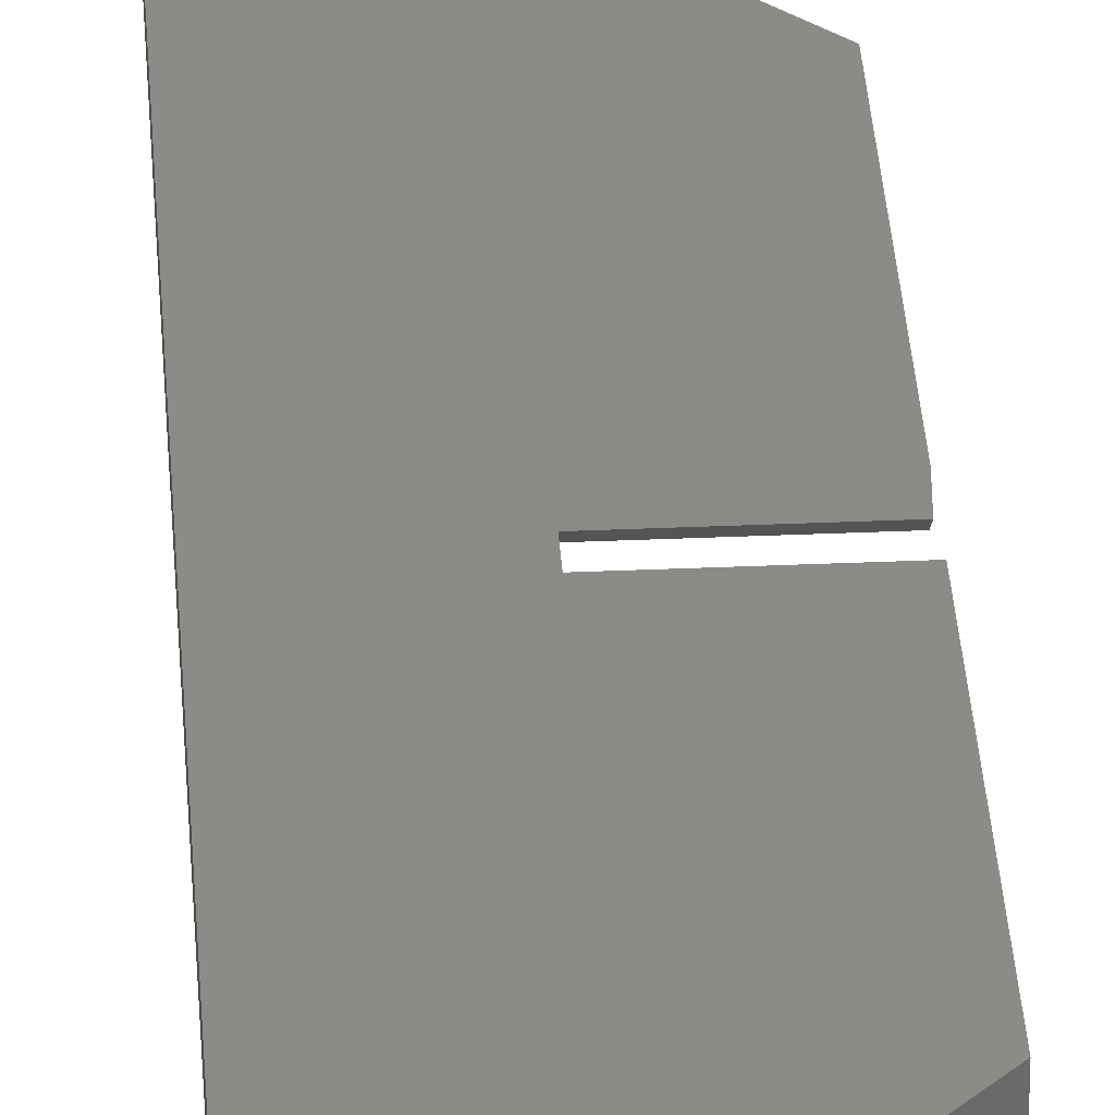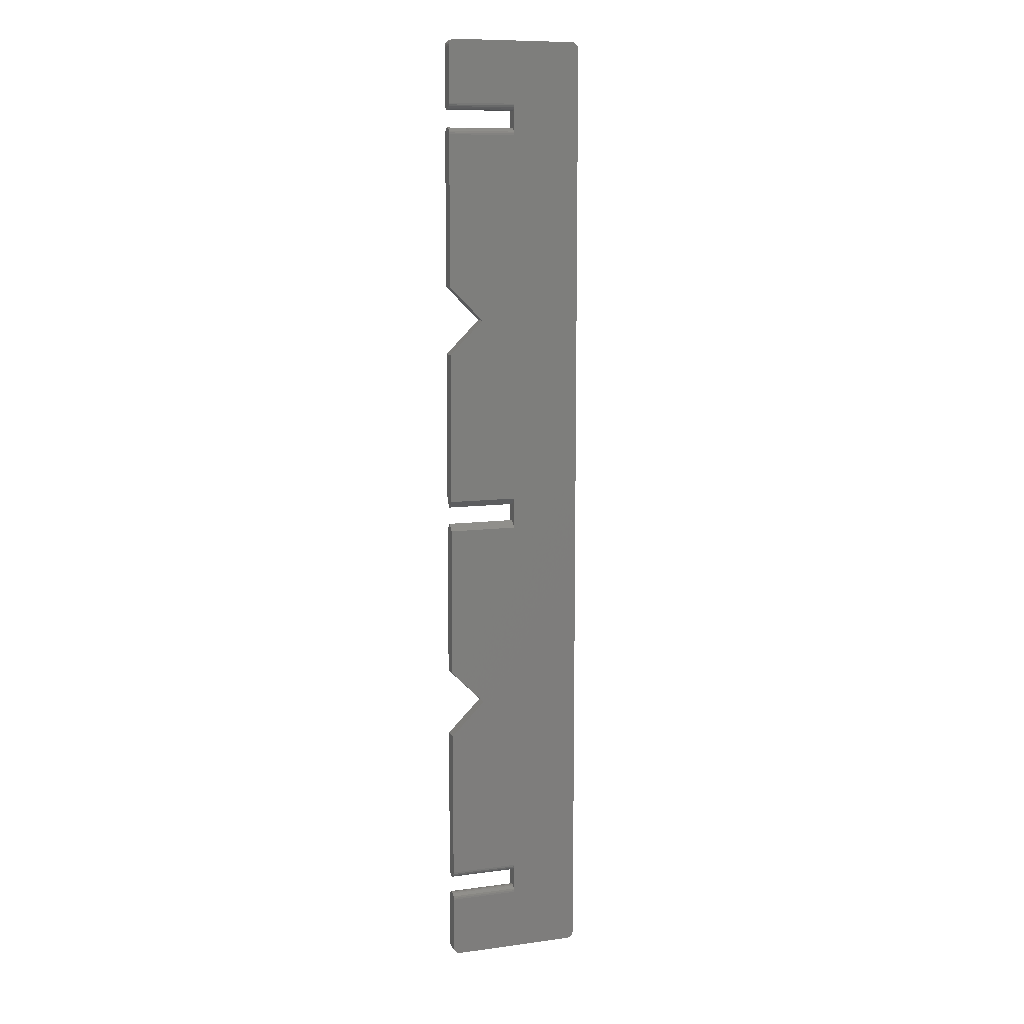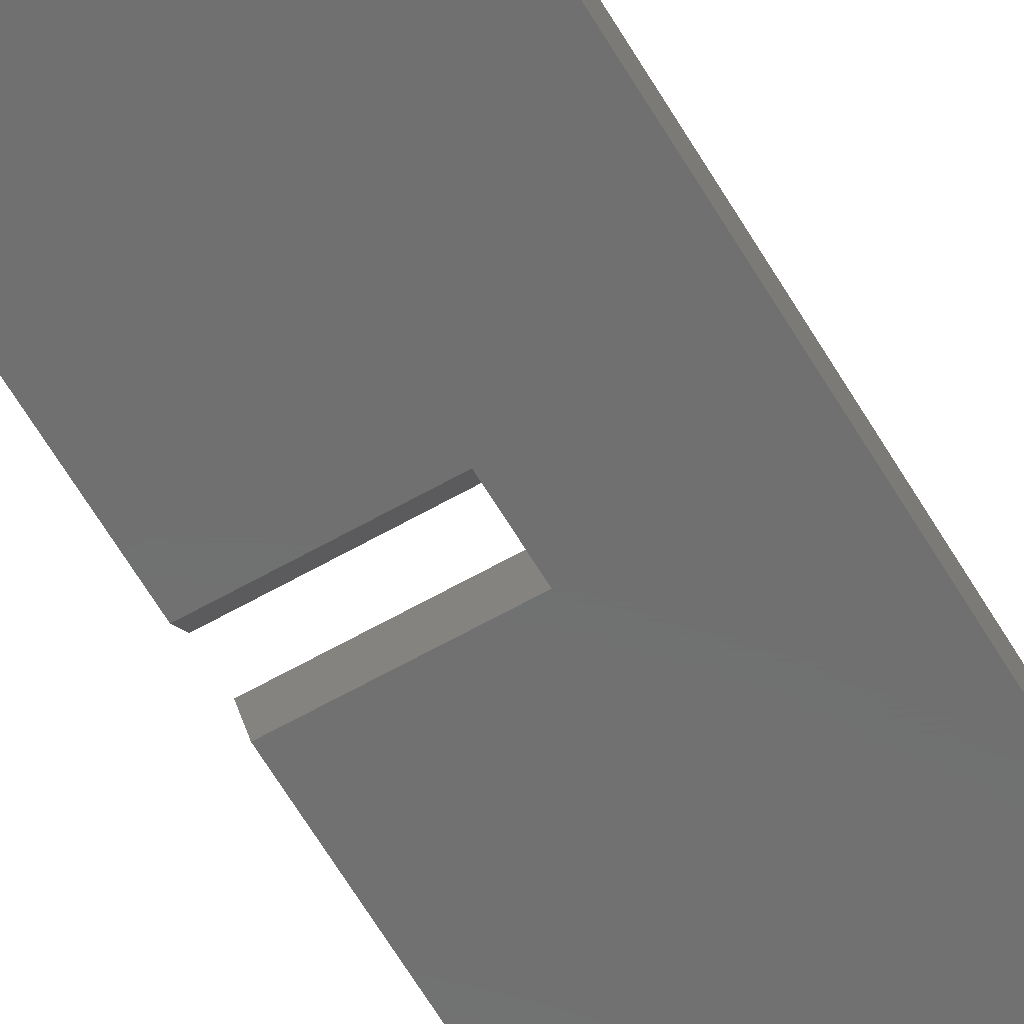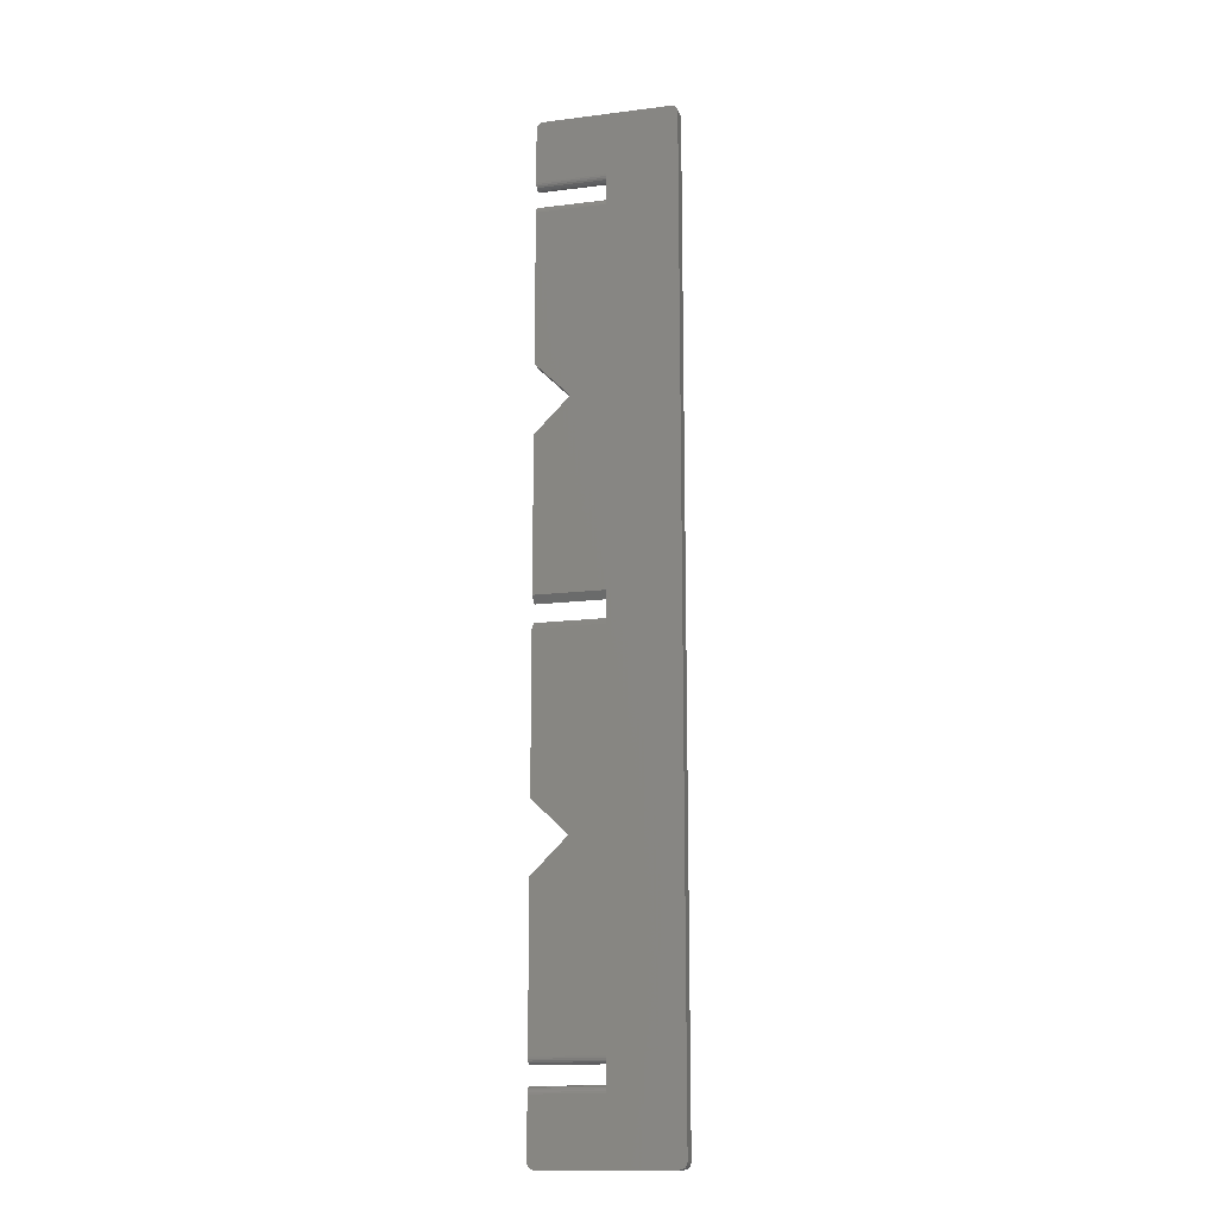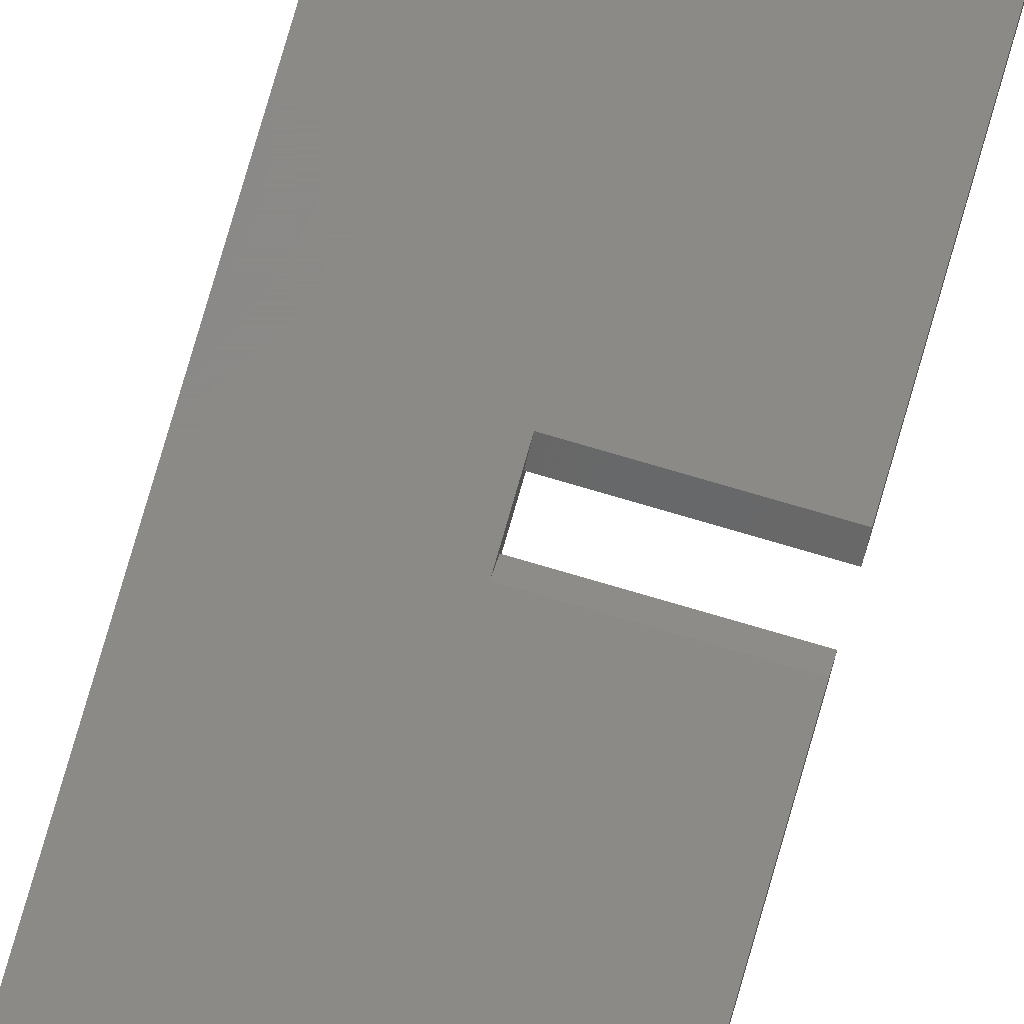
<metadata>
{"format":"stl","ext":"stl","renderer":"f3d","projection":"perspective","resolution":1024,"background":"white","views":[{"elev":33.1,"azim":176.5,"up":"+Z"},{"elev":10.0,"azim":-19.0,"up":"+Y"},{"elev":-61.7,"azim":30.2,"up":"+Z"},{"elev":-15.2,"azim":15.0,"up":"+Y"},{"elev":79.7,"azim":-163.8,"up":"+Z"}]}
</metadata>
<code>
# stl→obj: 228 verts, 452 faces
v 279.6 41.08 -2
v 289.6 41.08 -2
v 279.6 18.96 -2
v 289.6 45.58 -2
v 299.6 -25.67 -2
v 279.6 45.58 -2
v 279.6 67.71 -2
v 284.6 72.71 -2
v 279.6 77.71 -2
v 289.6 99.83 -2
v 279.6 99.83 -2
v 289.6 104.3 -2
v 299.6 112.3 -2
v 279.6 104.3 -2
v 279.6 112.3 -2
v 279.6 112.6 -2
v 279.7 112.8 -2
v 279.9 113 -2
v 280.1 113.2 -2
v 280.3 113.3 -2
v 280.6 113.3 -2
v 298.6 113.3 -2
v 298.8 113.3 -2
v 299.5 112.6 -2
v 299.1 113.2 -2
v 299.3 113 -2
v 299.4 112.8 -2
v 299.5 -25.92 -2
v 298.6 -26.67 -2
v 299.4 -26.17 -2
v 299.3 -26.37 -2
v 299.1 -26.53 -2
v 298.8 -26.63 -2
v 280.6 -26.67 -2
v 289.6 -17.67 -2
v 280.3 -26.63 -2
v 280.1 -26.53 -2
v 279.9 -26.37 -2
v 279.7 -26.17 -2
v 279.6 -25.92 -2
v 279.6 -25.67 -2
v 279.6 -17.67 -2
v 289.6 -13.17 -2
v 279.6 -13.17 -2
v 279.6 8.959 -2
v 284.6 13.96 -2
v 289.6 44.58 -1
v 289.6 42.08 -1
v 289.6 41.08 0
v 289.6 45.58 0
v 279.6 44.58 -1
v 279.6 45.58 0
v 279.6 67.71 0
v 284.6 72.71 -7.401e-17
v 279.6 77.71 1.776e-15
v 279.6 99.83 2.429e-17
v 279.6 100.1 -0.03407
v 279.6 100.7 -0.5
v 279.6 100.3 -0.134
v 279.6 100.5 -0.2929
v 279.6 100.8 -0.7412
v 279.6 100.8 -1
v 279.6 100.8 -1.259
v 279.6 100.7 -1.5
v 279.6 100.5 -1.707
v 279.6 100.3 -1.866
v 279.6 100.1 -1.966
v 289.6 100.1 -1.966
v 284.6 100.1 -1.966
v 289.6 104.1 -1.966
v 289.6 100.3 -1.866
v 289.6 103.8 -1.866
v 289.6 100.5 -1.707
v 289.6 100.7 -1.5
v 289.6 103.5 -1.5
v 289.6 100.8 -1.259
v 289.6 100.8 -1
v 289.6 103.4 -1.259
v 289.6 100.8 -0.7412
v 289.6 103.4 -0.7412
v 289.6 100.7 -0.5
v 289.6 103.5 -0.5
v 289.6 100.5 -0.2929
v 289.6 100.3 -0.134
v 289.6 103.6 -0.2929
v 289.6 100.1 -0.03407
v 289.6 103.8 -0.134
v 289.6 99.83 0
v 289.6 104.3 0
v 289.6 104.1 -0.03407
v 289.6 103.3 -1
v 289.6 103.6 -1.707
v 284.6 104.1 -1.966
v 279.6 104.1 -1.966
v 279.6 104.3 0
v 279.6 112.3 -3.701e-17
v 279.6 103.8 -1.866
v 279.6 103.6 -1.707
v 279.6 103.3 -1
v 279.6 103.5 -1.5
v 279.6 103.4 -1.259
v 279.6 103.4 -0.7412
v 279.6 103.6 -0.2929
v 279.6 103.5 -0.5
v 279.6 103.8 -0.134
v 279.6 104.1 -0.03407
v 279.6 112.6 0
v 279.7 112.8 0
v 279.9 113 0
v 280.1 113.2 0
v 280.3 113.3 0
v 280.6 113.3 0
v 298.6 113.3 0
v 298.8 113.3 0
v 299.1 113.2 0
v 299.3 113 0
v 299.4 112.8 0
v 299.5 112.6 0
v 299.6 112.3 0
v 299.6 -25.67 0
v 299.5 -25.92 0
v 299.4 -26.17 0
v 299.3 -26.37 0
v 299.1 -26.53 0
v 298.8 -26.63 0
v 298.6 -26.67 8.734e-15
v 280.6 -26.67 7.401e-17
v 280.3 -26.63 0
v 280.1 -26.53 0
v 279.9 -26.37 0
v 279.7 -26.17 0
v 279.6 -25.92 0
v 279.6 -25.67 0
v 279.6 -17.67 -7.286e-17
v 279.6 -17.41 -0.03407
v 279.6 -16.8 -0.5
v 279.6 -17.17 -0.134
v 279.6 -16.96 -0.2929
v 279.6 -16.7 -0.7412
v 279.6 -16.8 -1.5
v 279.6 -16.67 -1
v 279.6 -16.7 -1.259
v 279.6 -16.96 -1.707
v 279.6 -17.41 -1.966
v 279.6 -17.17 -1.866
v 289.6 -17.41 -1.966
v 284.6 -17.41 -1.966
v 289.6 -13.42 -1.966
v 289.6 -17.17 -1.866
v 289.6 -16.96 -1.707
v 289.6 -13.87 -1.707
v 289.6 -16.8 -1.5
v 289.6 -14.03 -1.5
v 289.6 -16.7 -1.259
v 289.6 -16.67 -1
v 289.6 -14.17 -1
v 289.6 -16.7 -0.7412
v 289.6 -14.13 -0.7412
v 289.6 -16.8 -0.5
v 289.6 -14.03 -0.5
v 289.6 -16.96 -0.2929
v 289.6 -13.87 -0.2929
v 289.6 -17.17 -0.134
v 289.6 -17.41 -0.03407
v 289.6 -13.42 -0.03407
v 289.6 -17.67 0
v 289.6 -13.17 0
v 289.6 -13.67 -0.134
v 289.6 -14.13 -1.259
v 289.6 -13.67 -1.866
v 284.6 -13.42 -1.966
v 279.6 -13.42 -1.966
v 279.6 -14.13 -1.259
v 279.6 -13.67 -1.866
v 279.6 -13.87 -1.707
v 279.6 -14.03 -1.5
v 279.6 -14.17 -1
v 279.6 -14.13 -0.7412
v 279.6 -14.03 -0.5
v 279.6 -13.42 -0.03407
v 279.6 -13.87 -0.2929
v 279.6 -13.67 -0.134
v 279.6 -13.17 0
v 279.6 8.959 0
v 284.6 13.96 5.921e-16
v 279.6 18.96 0
v 279.6 41.08 0
v 279.6 42.08 -1
v 284.6 100.3 -0.134
v 284.6 100.1 -0.03407
v 284.6 100.5 -0.2929
v 284.6 100.7 -0.5
v 284.6 100.8 -0.7412
v 284.6 100.8 -1
v 284.6 100.8 -1.259
v 284.6 100.7 -1.5
v 284.6 100.5 -1.707
v 284.6 100.3 -1.866
v 284.6 104.1 -0.03407
v 284.6 103.8 -0.134
v 284.6 103.6 -0.2929
v 284.6 103.5 -0.5
v 284.6 103.4 -0.7412
v 284.6 103.3 -1
v 284.6 103.4 -1.259
v 284.6 103.5 -1.5
v 284.6 103.6 -1.707
v 284.6 103.8 -1.866
v 284.6 -17.41 -0.03407
v 284.6 -17.17 -0.134
v 284.6 -16.96 -0.2929
v 284.6 -16.8 -0.5
v 284.6 -16.7 -0.7412
v 284.6 -16.67 -1
v 284.6 -16.7 -1.259
v 284.6 -16.8 -1.5
v 284.6 -16.96 -1.707
v 284.6 -17.17 -1.866
v 284.6 -13.42 -0.03407
v 284.6 -13.67 -0.134
v 284.6 -13.87 -0.2929
v 284.6 -14.03 -0.5
v 284.6 -14.13 -0.7412
v 284.6 -14.17 -1
v 284.6 -14.13 -1.259
v 284.6 -14.03 -1.5
v 284.6 -13.87 -1.707
v 284.6 -13.67 -1.866
f 1 2 3
f 2 4 5
f 4 6 7
f 7 8 4
f 8 9 10
f 9 11 10
f 10 12 13
f 12 14 15
f 15 16 17
f 17 18 19
f 19 20 15
f 20 21 15
f 21 22 12
f 22 23 24
f 23 25 26
f 26 27 24
f 24 13 22
f 13 5 4
f 5 28 29
f 28 30 31
f 31 32 33
f 33 29 31
f 29 34 35
f 34 36 37
f 37 38 39
f 39 40 41
f 41 42 34
f 42 35 34
f 35 43 5
f 43 44 45
f 45 46 43
f 46 3 2
f 2 5 46
f 4 8 13
f 8 10 13
f 13 12 22
f 12 15 21
f 15 17 19
f 24 23 26
f 5 29 35
f 29 28 31
f 34 37 41
f 37 39 41
f 5 43 46
f 47 4 2
f 2 48 47
f 48 49 47
f 49 50 47
f 51 6 4
f 4 47 51
f 7 6 52
f 6 51 52
f 52 53 7
f 54 8 7
f 7 53 54
f 55 9 8
f 8 54 55
f 56 57 58
f 57 59 58
f 59 60 58
f 58 61 56
f 61 62 63
f 63 64 11
f 64 65 66
f 66 67 64
f 67 11 64
f 11 9 56
f 9 55 56
f 56 61 11
f 61 63 11
f 68 10 69
f 10 11 69
f 11 67 69
f 70 12 10
f 10 68 70
f 68 71 72
f 71 73 72
f 73 74 75
f 74 76 75
f 76 77 78
f 77 79 80
f 79 81 82
f 81 83 82
f 83 84 85
f 84 86 87
f 86 88 89
f 89 90 86
f 90 87 86
f 87 85 84
f 85 82 83
f 82 80 79
f 80 91 77
f 91 78 77
f 78 75 76
f 75 92 73
f 92 72 73
f 72 70 68
f 70 93 12
f 93 94 14
f 14 12 93
f 95 96 15
f 15 14 95
f 14 94 97
f 97 98 99
f 98 100 101
f 101 99 98
f 99 102 103
f 102 104 103
f 103 105 99
f 105 106 95
f 95 14 105
f 14 97 99
f 99 105 14
f 16 15 96
f 96 107 16
f 17 16 107
f 107 108 17
f 18 17 108
f 108 109 18
f 19 18 109
f 109 110 19
f 20 19 110
f 110 111 20
f 21 20 111
f 111 112 21
f 113 22 21
f 21 112 113
f 23 22 113
f 113 114 23
f 25 23 114
f 114 115 25
f 26 25 115
f 115 116 26
f 27 26 116
f 116 117 27
f 24 27 117
f 117 118 24
f 13 24 118
f 118 119 13
f 120 5 13
f 13 119 120
f 28 5 120
f 120 121 28
f 30 28 121
f 121 122 30
f 31 30 122
f 122 123 31
f 32 31 123
f 123 124 32
f 33 32 124
f 124 125 33
f 29 33 125
f 125 126 29
f 127 34 29
f 29 126 127
f 36 34 127
f 127 128 36
f 37 36 128
f 128 129 37
f 38 37 129
f 129 130 38
f 39 38 130
f 130 131 39
f 40 39 131
f 131 132 40
f 41 40 132
f 132 133 41
f 42 41 133
f 133 134 42
f 134 135 136
f 135 137 138
f 138 136 135
f 136 139 140
f 139 141 142
f 142 140 139
f 140 143 144
f 143 145 144
f 144 42 134
f 134 136 144
f 136 140 144
f 146 35 147
f 35 42 147
f 42 144 147
f 148 43 35
f 35 146 148
f 146 149 148
f 149 150 151
f 150 152 153
f 152 154 153
f 154 155 156
f 155 157 158
f 157 159 160
f 159 161 162
f 161 163 162
f 163 164 165
f 164 166 165
f 166 167 165
f 165 168 163
f 168 162 163
f 162 160 159
f 160 158 157
f 158 156 155
f 156 169 154
f 169 153 154
f 153 151 150
f 151 170 149
f 170 148 149
f 148 171 43
f 171 172 44
f 44 43 171
f 44 172 173
f 172 174 175
f 175 176 172
f 176 173 172
f 173 177 178
f 178 179 180
f 179 181 180
f 181 182 180
f 180 183 178
f 183 184 44
f 184 45 44
f 44 173 178
f 178 183 44
f 185 46 45
f 45 184 185
f 186 3 46
f 46 185 186
f 186 187 1
f 187 188 1
f 1 3 186
f 1 188 48
f 48 2 1
f 188 187 49
f 49 48 188
f 128 127 129
f 127 126 166
f 126 125 123
f 125 124 123
f 123 122 121
f 121 120 126
f 120 119 50
f 119 118 113
f 118 117 116
f 116 115 114
f 114 113 118
f 113 112 89
f 112 111 96
f 111 110 96
f 110 109 108
f 108 107 96
f 96 95 89
f 89 88 119
f 88 56 55
f 55 54 88
f 54 53 50
f 53 52 50
f 50 49 120
f 49 187 186
f 186 185 49
f 185 184 167
f 184 183 167
f 167 166 120
f 166 134 127
f 134 133 127
f 133 132 131
f 131 130 129
f 129 127 133
f 166 126 120
f 126 123 121
f 50 119 54
f 119 113 89
f 118 116 114
f 89 112 96
f 96 110 108
f 119 88 54
f 120 49 185
f 185 167 120
f 133 131 129
f 52 51 47
f 47 50 52
f 84 189 86
f 189 59 190
f 59 57 190
f 190 86 189
f 83 191 189
f 191 60 59
f 59 189 191
f 189 84 83
f 81 192 191
f 192 58 60
f 60 191 192
f 191 83 81
f 79 193 81
f 193 61 192
f 61 58 192
f 192 81 193
f 77 194 79
f 194 62 193
f 62 61 193
f 193 79 194
f 76 195 194
f 195 63 62
f 62 194 195
f 194 77 76
f 74 196 76
f 196 64 195
f 64 63 195
f 195 76 196
f 73 197 196
f 197 65 64
f 64 196 197
f 196 74 73
f 71 198 197
f 198 66 65
f 65 197 198
f 197 73 71
f 68 69 198
f 69 67 66
f 66 198 69
f 198 71 68
f 86 190 88
f 190 57 56
f 56 88 190
f 90 89 199
f 89 95 199
f 95 106 199
f 90 199 87
f 199 106 200
f 106 105 200
f 200 87 199
f 87 200 201
f 200 105 103
f 103 201 200
f 201 85 87
f 85 201 202
f 201 103 104
f 104 202 201
f 202 82 85
f 82 202 80
f 202 104 203
f 104 102 203
f 203 80 202
f 80 203 204
f 203 102 99
f 99 204 203
f 204 91 80
f 91 204 205
f 204 99 101
f 101 205 204
f 205 78 91
f 78 205 75
f 205 101 206
f 101 100 206
f 206 75 205
f 75 206 207
f 206 100 98
f 98 207 206
f 207 92 75
f 92 207 208
f 207 98 97
f 97 208 207
f 208 72 92
f 72 208 93
f 208 97 94
f 94 93 208
f 93 70 72
f 164 209 166
f 209 135 134
f 134 166 209
f 163 210 209
f 210 137 135
f 135 209 210
f 209 164 163
f 161 211 163
f 211 138 210
f 138 137 210
f 210 163 211
f 159 212 211
f 212 136 138
f 138 211 212
f 211 161 159
f 157 213 159
f 213 139 212
f 139 136 212
f 212 159 213
f 155 214 213
f 214 141 139
f 139 213 214
f 213 157 155
f 154 215 155
f 215 142 214
f 142 141 214
f 214 155 215
f 152 216 154
f 216 140 215
f 140 142 215
f 215 154 216
f 150 217 152
f 217 143 216
f 143 140 216
f 216 152 217
f 149 218 217
f 218 145 143
f 143 217 218
f 217 150 149
f 146 147 149
f 147 144 218
f 144 145 218
f 218 149 147
f 165 167 219
f 167 183 219
f 183 180 219
f 165 219 220
f 219 180 182
f 182 220 219
f 220 168 165
f 168 220 162
f 220 182 221
f 182 181 221
f 221 162 220
f 162 221 222
f 221 181 179
f 179 222 221
f 222 160 162
f 160 222 158
f 222 179 223
f 179 178 223
f 223 158 222
f 158 223 224
f 223 178 177
f 177 224 223
f 224 156 158
f 156 224 169
f 224 177 225
f 177 173 225
f 225 169 224
f 169 225 226
f 225 173 176
f 176 226 225
f 226 153 169
f 153 226 151
f 226 176 227
f 176 175 227
f 227 151 226
f 151 227 228
f 227 175 174
f 174 228 227
f 228 170 151
f 170 228 148
f 228 174 171
f 174 172 171
f 171 148 228

</code>
